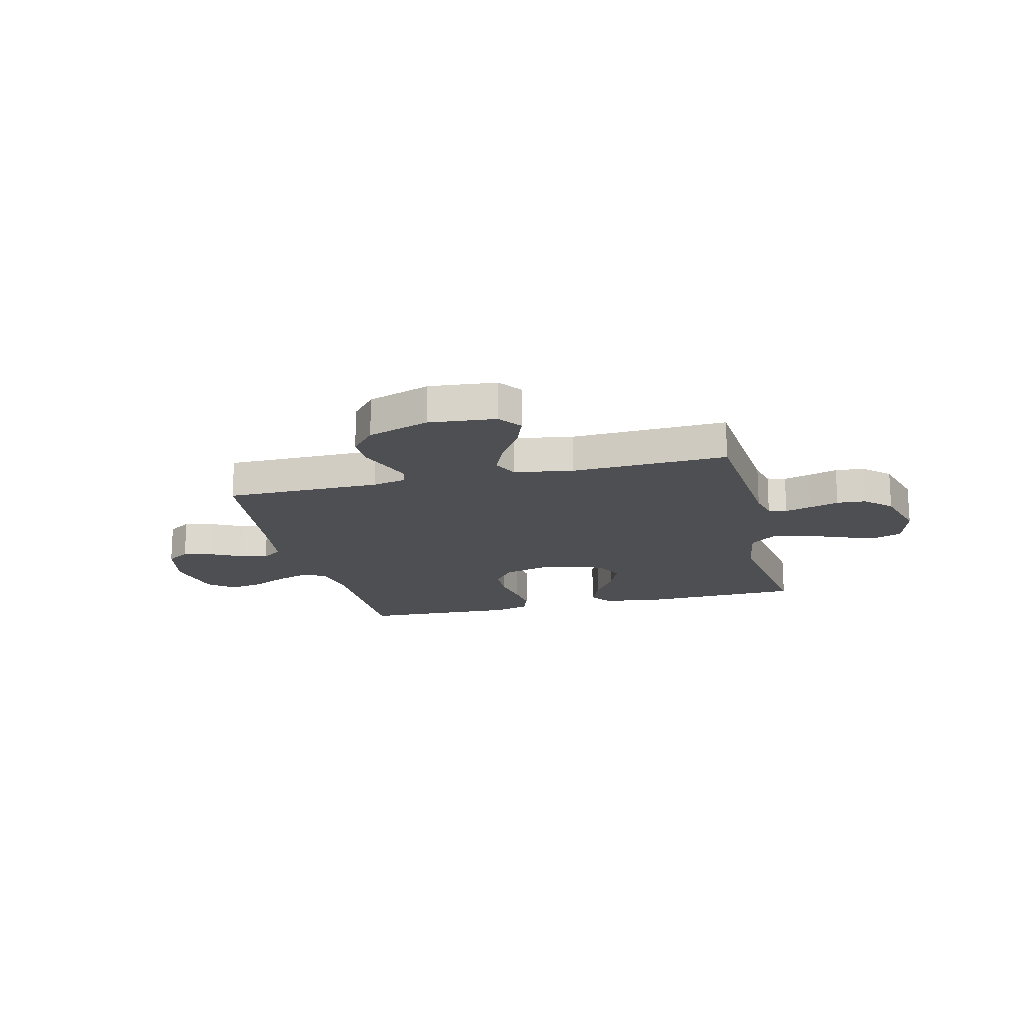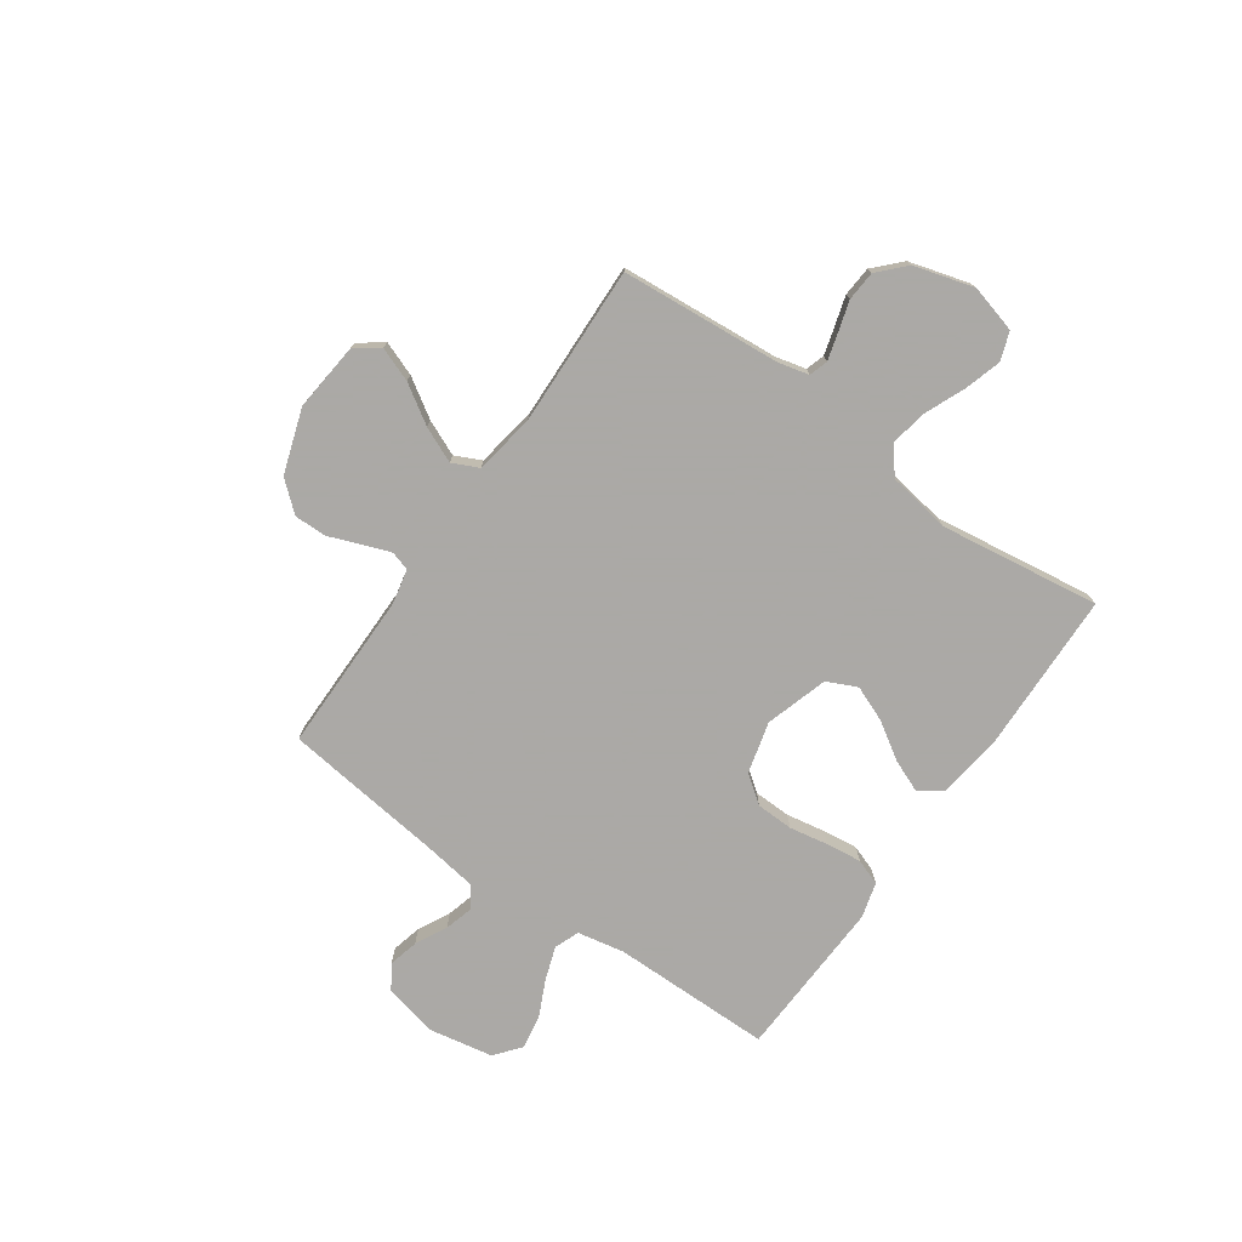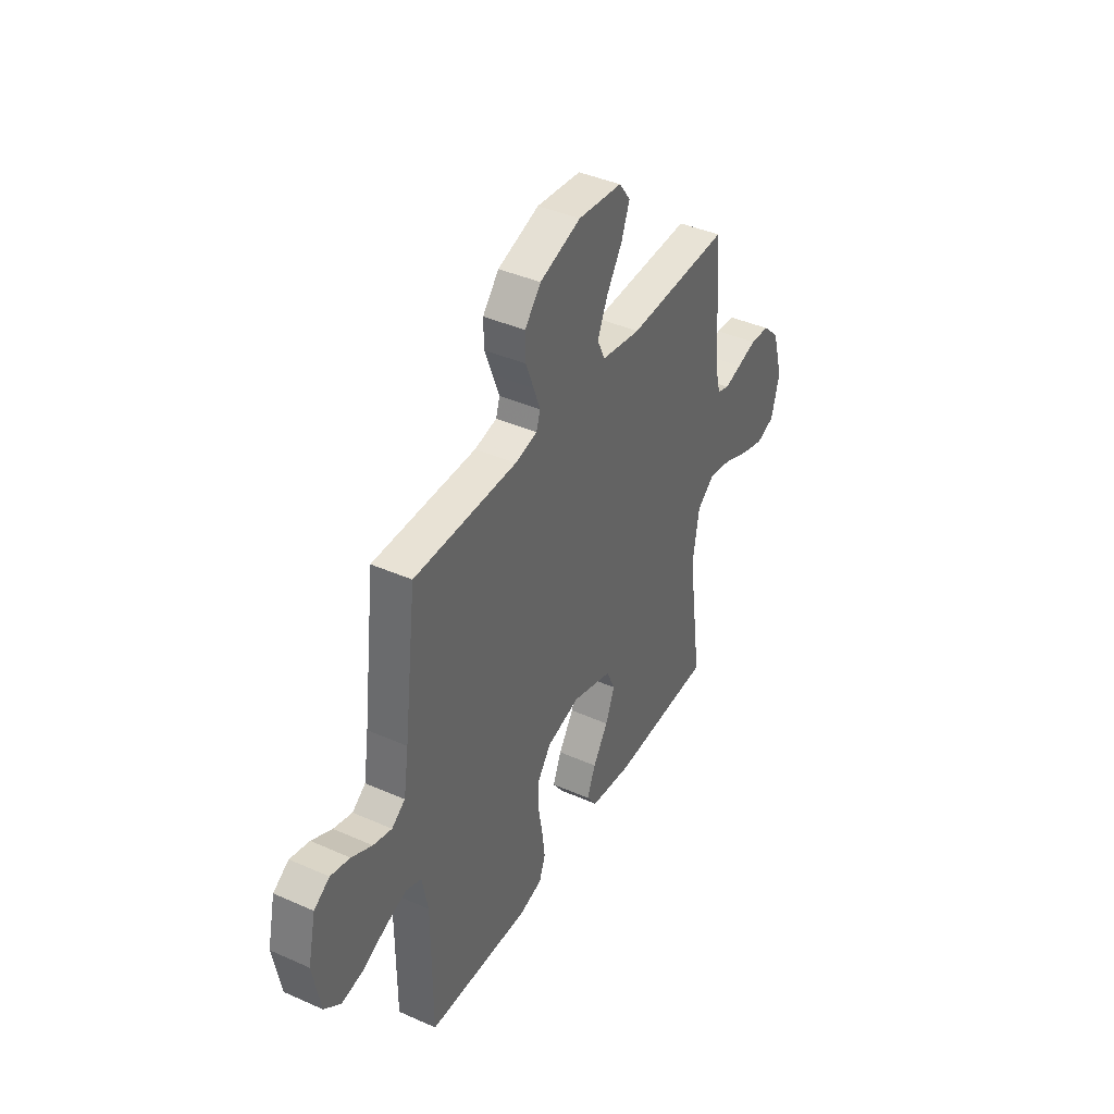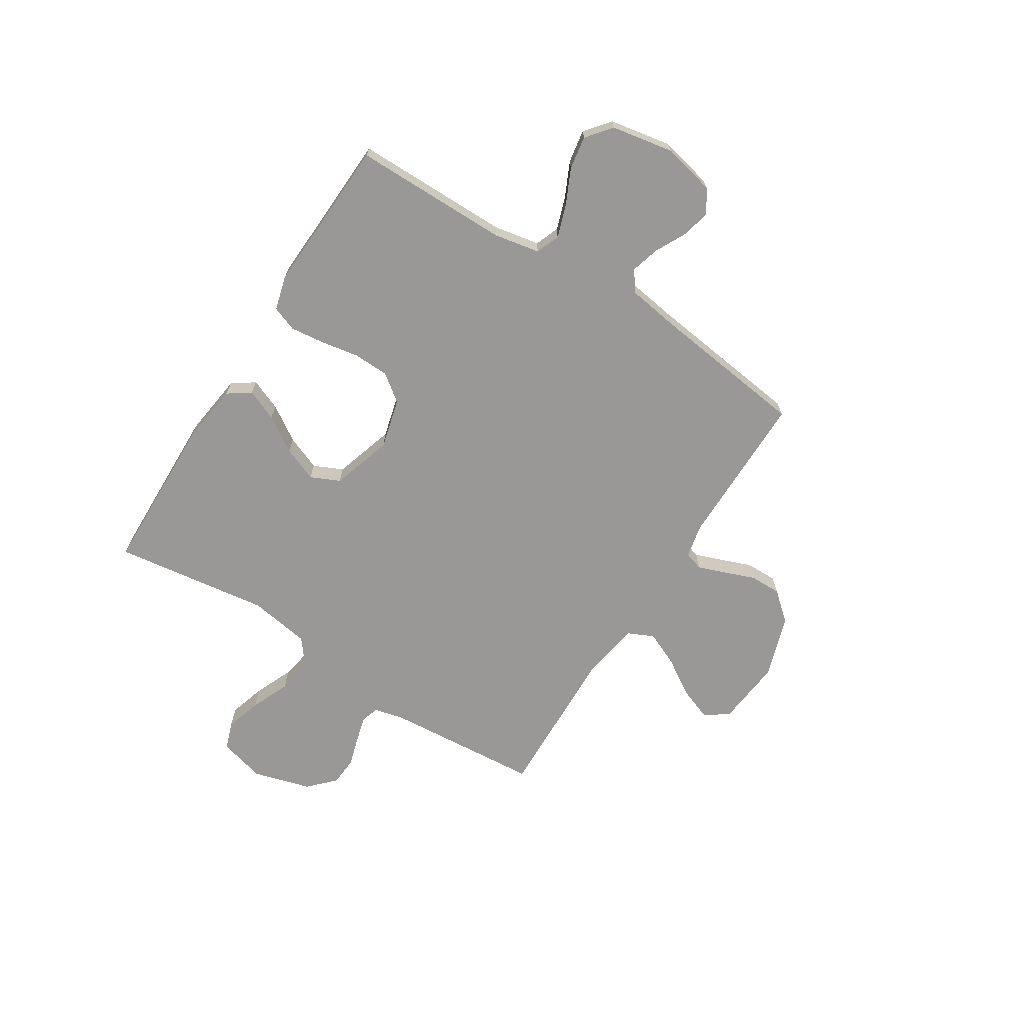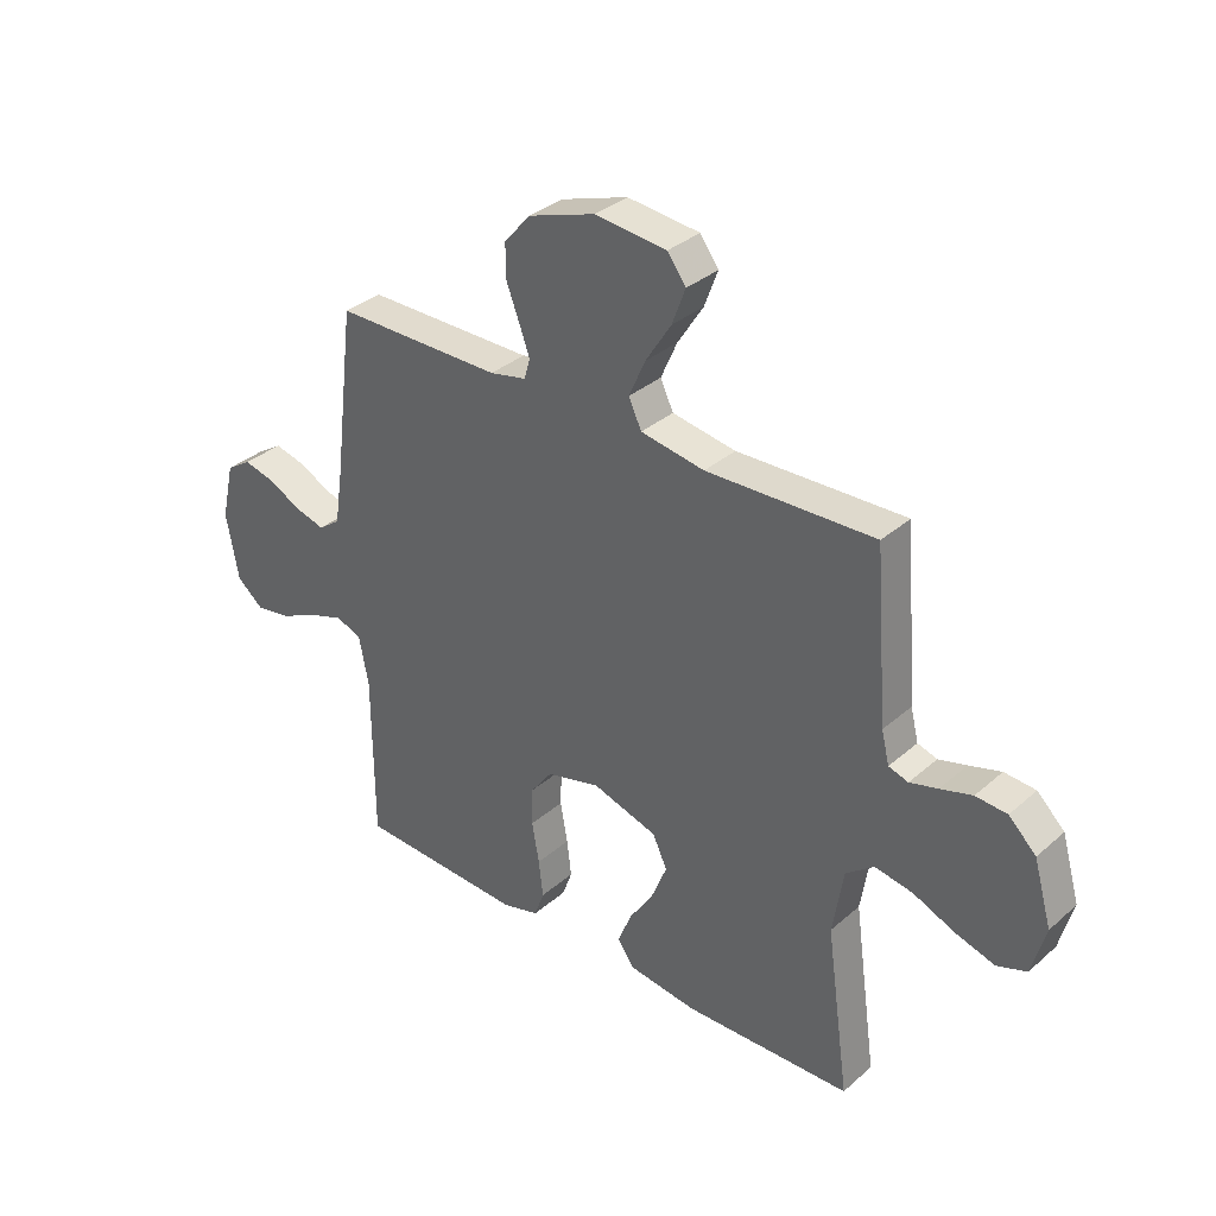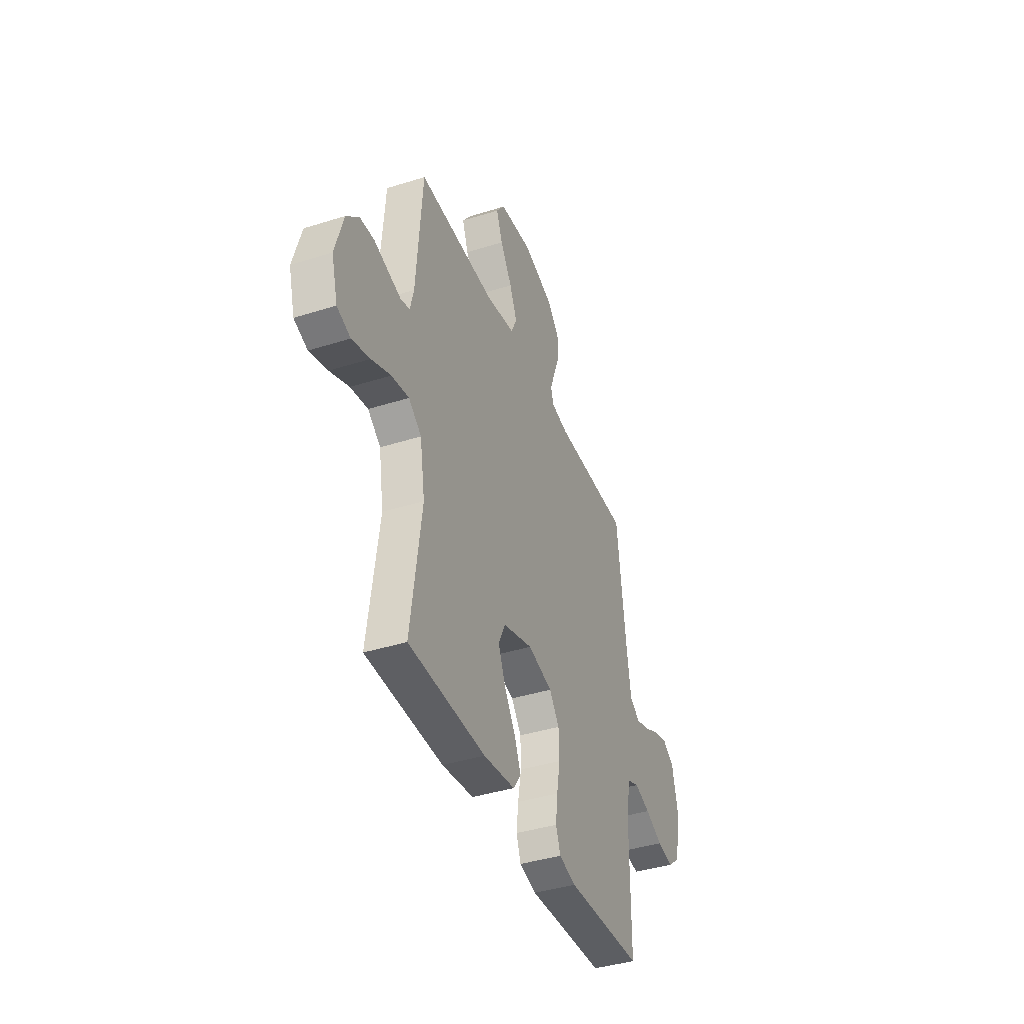
<metadata>
{"format":"obj","ext":"obj","renderer":"f3d","projection":"perspective","resolution":1024,"background":"white","views":[{"elev":-17.5,"azim":13.8,"up":"+Y"},{"elev":-75.5,"azim":55.0,"up":"+Y"},{"elev":40.8,"azim":-61.6,"up":"+Z"},{"elev":-68.6,"azim":-122.4,"up":"+Y"},{"elev":33.9,"azim":40.6,"up":"+Z"},{"elev":-40.1,"azim":111.3,"up":"+Z"}]}
</metadata>
<code>
v -0.5 0.07 -0.5
v -0.501 0.07 -0.2
v -0.518 0.07 -0.112
v -0.564 0.07 -0.094
v -0.626 0.07 -0.115
v -0.694 0.07 -0.147
v -0.758 0.07 -0.158
v -0.806 0.07 -0.119
v -0.828 0.07 0
v -0.805 0.07 0.102
v -0.76 0.07 0.131
v -0.704 0.07 0.117
v -0.645 0.07 0.087
v -0.591 0.07 0.072
v -0.552 0.07 0.1
v -0.537 0.07 0.2
v -0.5 0.07 0.5
v -0.2 0.07 0.5
v -0.135 0.07 0.514
v -0.124 0.07 0.55
v -0.143 0.07 0.602
v -0.166 0.07 0.662
v -0.167 0.07 0.723
v -0.12 0.07 0.778
v 0 0.07 0.818
v 0.129 0.07 0.805
v 0.162 0.07 0.76
v 0.138 0.07 0.696
v 0.092 0.07 0.624
v 0.063 0.07 0.558
v 0.086 0.07 0.509
v 0.2 0.07 0.49
v 0.5 0.07 0.5
v 0.524 0.07 0.2
v 0.538 0.07 0.143
v 0.573 0.07 0.132
v 0.623 0.07 0.146
v 0.68 0.07 0.163
v 0.736 0.07 0.159
v 0.785 0.07 0.112
v 0.817 0.07 0
v 0.793 0.07 -0.089
v 0.74 0.07 -0.108
v 0.67 0.07 -0.087
v 0.595 0.07 -0.055
v 0.527 0.07 -0.043
v 0.477 0.07 -0.082
v 0.458 0.07 -0.2
v 0.5 0.07 -0.5
v 0.2 0.07 -0.508
v 0.077 0.07 -0.492
v 0.047 0.07 -0.449
v 0.072 0.07 -0.388
v 0.116 0.07 -0.32
v 0.143 0.07 -0.253
v 0.117 0.07 -0.197
v 0 0.07 -0.161
v -0.096 0.07 -0.186
v -0.135 0.07 -0.238
v -0.137 0.07 -0.307
v -0.124 0.07 -0.38
v -0.116 0.07 -0.446
v -0.134 0.07 -0.495
v -0.2 0.07 -0.513
v -0.5 0 -0.5
v -0.501 0 -0.2
v -0.518 0 -0.112
v -0.564 0 -0.094
v -0.626 0 -0.115
v -0.694 0 -0.147
v -0.758 0 -0.158
v -0.806 0 -0.119
v -0.828 0 0
v -0.805 0 0.102
v -0.76 0 0.131
v -0.704 0 0.117
v -0.645 0 0.087
v -0.591 0 0.072
v -0.552 0 0.1
v -0.537 0 0.2
v -0.5 0 0.5
v -0.2 0 0.5
v -0.135 0 0.514
v -0.124 0 0.55
v -0.143 0 0.602
v -0.166 0 0.662
v -0.167 0 0.723
v -0.12 0 0.778
v 0 0 0.818
v 0.129 0 0.805
v 0.162 0 0.76
v 0.138 0 0.696
v 0.092 0 0.624
v 0.063 0 0.558
v 0.086 0 0.509
v 0.2 0 0.49
v 0.5 0 0.5
v 0.524 0 0.2
v 0.538 0 0.143
v 0.573 0 0.132
v 0.623 0 0.146
v 0.68 0 0.163
v 0.736 0 0.159
v 0.785 0 0.112
v 0.817 0 0
v 0.793 0 -0.089
v 0.74 0 -0.108
v 0.67 0 -0.087
v 0.595 0 -0.055
v 0.527 0 -0.043
v 0.477 0 -0.082
v 0.458 0 -0.2
v 0.5 0 -0.5
v 0.2 0 -0.508
v 0.077 0 -0.492
v 0.047 0 -0.449
v 0.072 0 -0.388
v 0.116 0 -0.32
v 0.143 0 -0.253
v 0.117 0 -0.197
v 0 0 -0.161
v -0.096 0 -0.186
v -0.135 0 -0.238
v -0.137 0 -0.307
v -0.124 0 -0.38
v -0.116 0 -0.446
v -0.134 0 -0.495
v -0.2 0 -0.513
f 64 1 2
f 63 64 2
f 62 63 2
f 61 62 2
f 60 61 2
f 59 60 2 3
f 58 59 3 4
f 57 58 4
f 52 53 54
f 51 52 54
f 50 51 54
f 49 50 54
f 48 49 54
f 47 48 54 55
f 46 47 55 56
f 43 44 45
f 42 43 45
f 41 42 45
f 40 41 45
f 39 40 45
f 38 39 45
f 37 38 45
f 36 37 45 46
f 46 56 57
f 36 46 57
f 35 36 57
f 32 33 34
f 35 57 4
f 34 35 4
f 32 34 4
f 31 32 4
f 27 28 29
f 26 27 29
f 25 26 29
f 24 25 29
f 23 24 29
f 22 23 29
f 21 22 29
f 20 21 29 30
f 16 17 18
f 15 16 18 19
f 11 12 13
f 10 11 13
f 9 10 13
f 8 9 13
f 7 8 13
f 6 7 13
f 5 6 13
f 5 13 14
f 4 5 14 15
f 19 20 30 31
f 4 15 19 31
f 66 65 128
f 66 128 127
f 66 127 126
f 66 126 125
f 66 125 124
f 67 66 124 123
f 68 67 123 122
f 68 122 121
f 118 117 116
f 118 116 115
f 118 115 114
f 118 114 113
f 118 113 112
f 119 118 112 111
f 120 119 111 110
f 109 108 107
f 109 107 106
f 109 106 105
f 109 105 104
f 109 104 103
f 109 103 102
f 109 102 101
f 110 109 101 100
f 121 120 110
f 121 110 100
f 121 100 99
f 98 97 96
f 68 121 99
f 68 99 98
f 68 98 96
f 68 96 95
f 93 92 91
f 93 91 90
f 93 90 89
f 93 89 88
f 93 88 87
f 93 87 86
f 93 86 85
f 94 93 85 84
f 82 81 80
f 83 82 80 79
f 77 76 75
f 77 75 74
f 77 74 73
f 77 73 72
f 77 72 71
f 77 71 70
f 77 70 69
f 78 77 69
f 79 78 69 68
f 95 94 84 83
f 95 83 79 68
f 1 65 66 2
f 2 66 67 3
f 3 67 68 4
f 4 68 69 5
f 5 69 70 6
f 6 70 71 7
f 7 71 72 8
f 8 72 73 9
f 9 73 74 10
f 10 74 75 11
f 11 75 76 12
f 12 76 77 13
f 13 77 78 14
f 14 78 79 15
f 15 79 80 16
f 16 80 81 17
f 17 81 82 18
f 18 82 83 19
f 19 83 84 20
f 20 84 85 21
f 21 85 86 22
f 22 86 87 23
f 23 87 88 24
f 24 88 89 25
f 25 89 90 26
f 26 90 91 27
f 27 91 92 28
f 28 92 93 29
f 29 93 94 30
f 30 94 95 31
f 31 95 96 32
f 32 96 97 33
f 33 97 98 34
f 34 98 99 35
f 35 99 100 36
f 36 100 101 37
f 37 101 102 38
f 38 102 103 39
f 39 103 104 40
f 40 104 105 41
f 41 105 106 42
f 42 106 107 43
f 43 107 108 44
f 44 108 109 45
f 45 109 110 46
f 46 110 111 47
f 47 111 112 48
f 48 112 113 49
f 49 113 114 50
f 50 114 115 51
f 51 115 116 52
f 52 116 117 53
f 53 117 118 54
f 54 118 119 55
f 55 119 120 56
f 56 120 121 57
f 57 121 122 58
f 58 122 123 59
f 59 123 124 60
f 60 124 125 61
f 61 125 126 62
f 62 126 127 63
f 63 127 128 64
f 64 128 65 1

</code>
